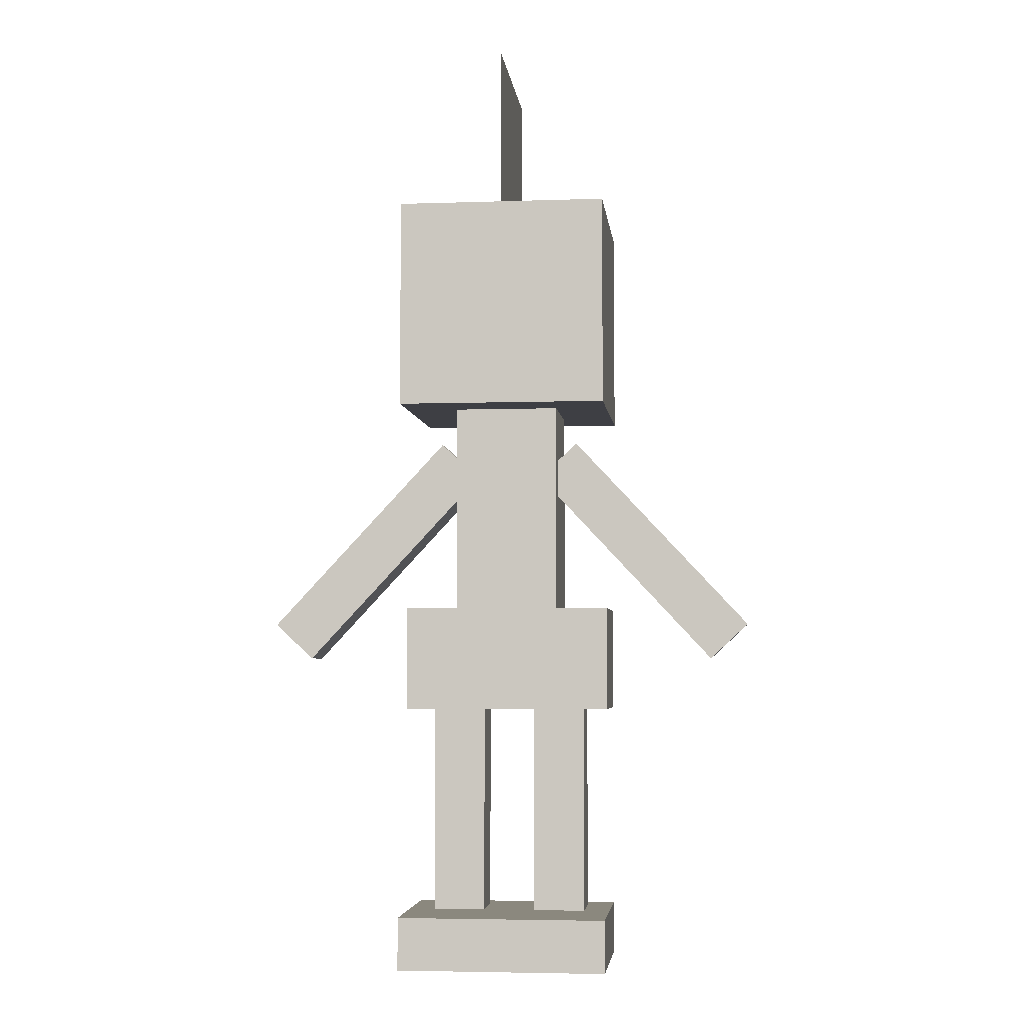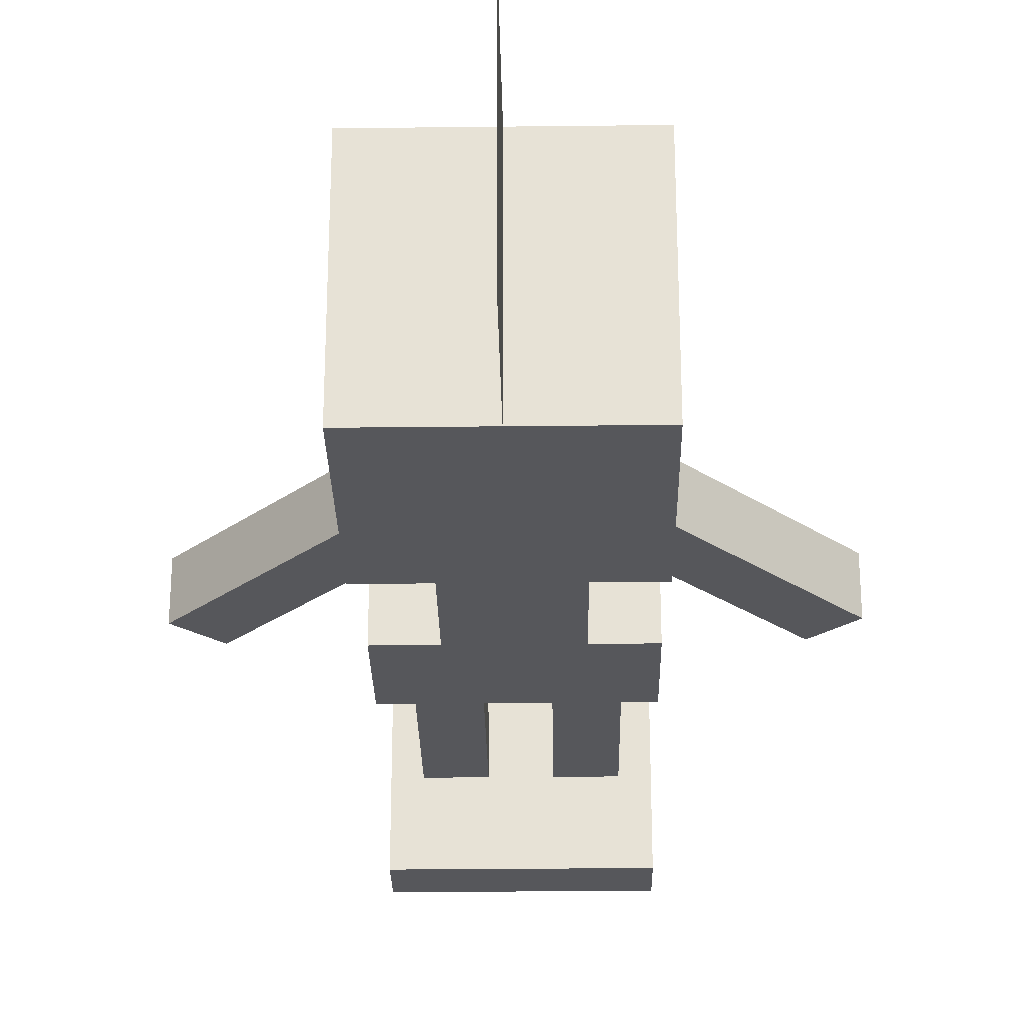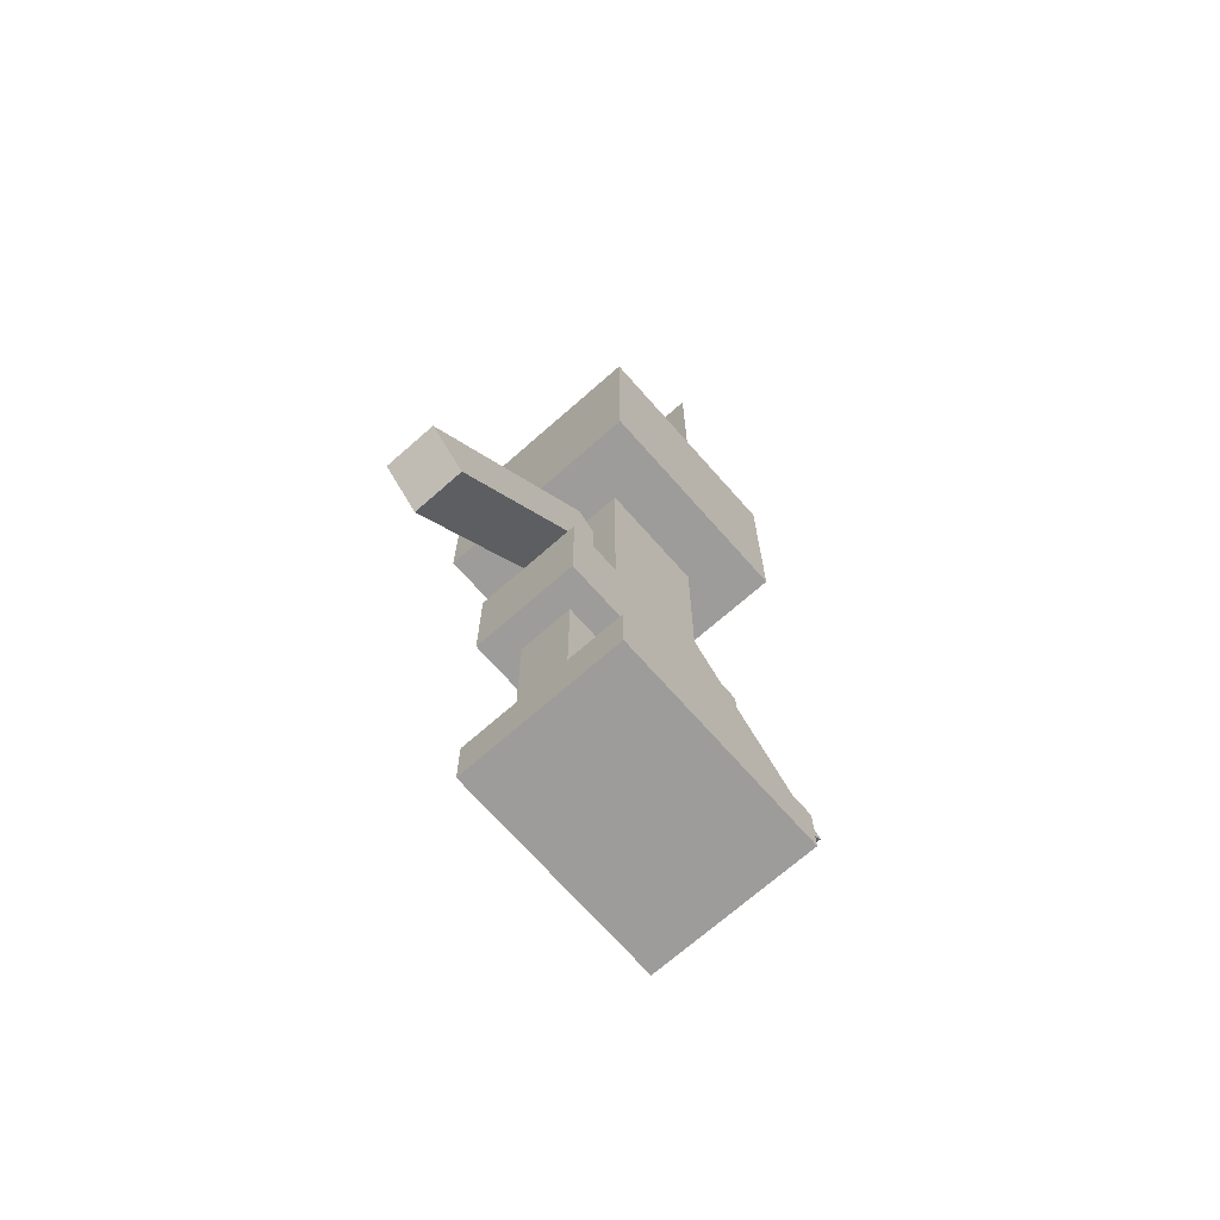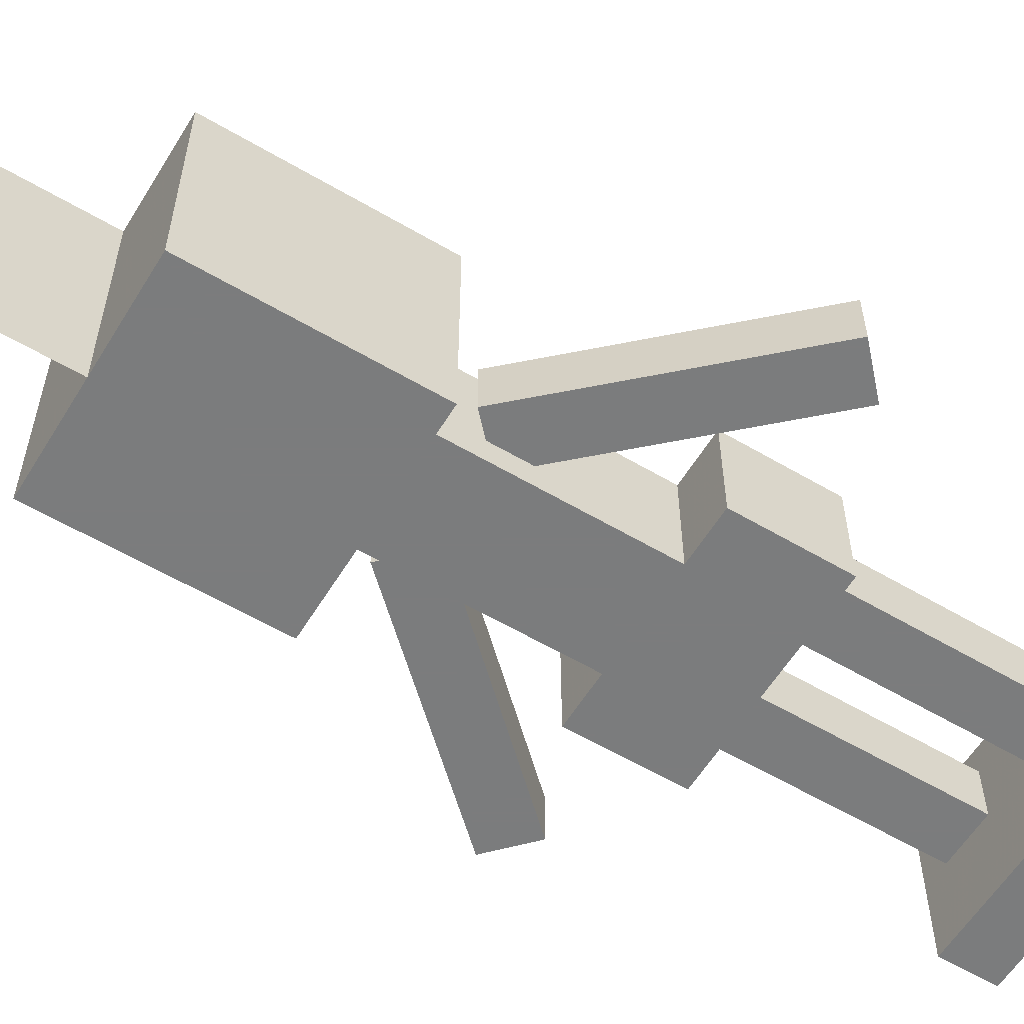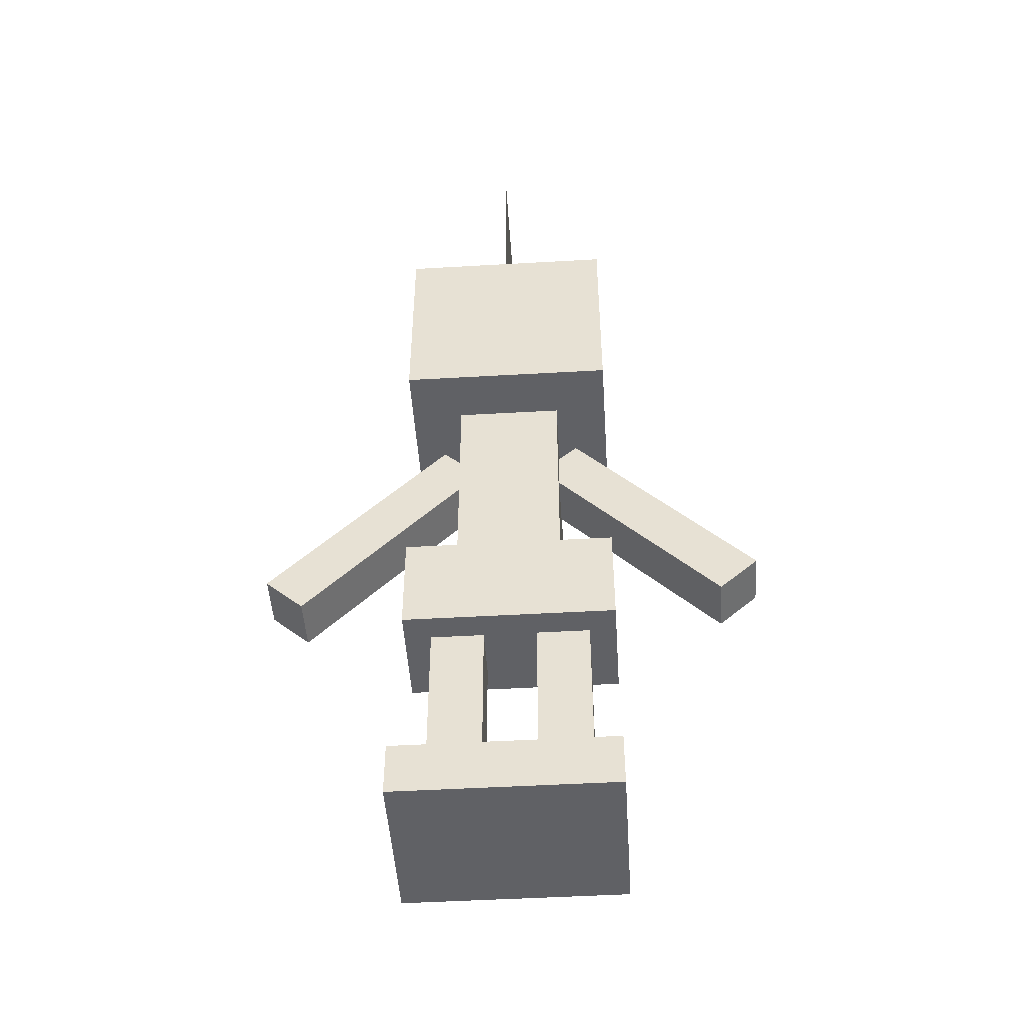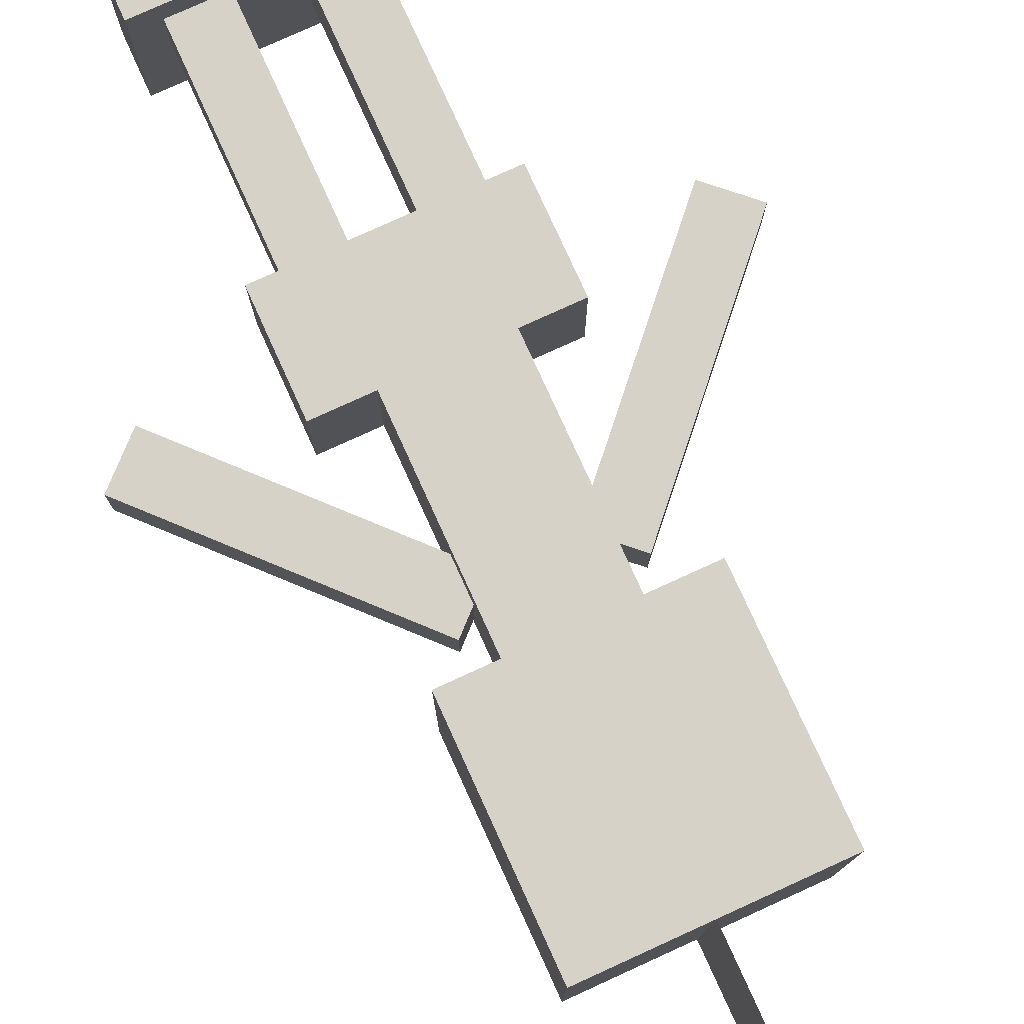
<metadata>
{"format":"obj","ext":"obj","renderer":"f3d","projection":"perspective","resolution":1024,"background":"white","views":[{"elev":-4.5,"azim":-173.7,"up":"+Y"},{"elev":-27.1,"azim":-179.0,"up":"+Z"},{"elev":-70.2,"azim":131.4,"up":"+Y"},{"elev":-58.7,"azim":-121.3,"up":"+Z"},{"elev":-48.2,"azim":-176.3,"up":"+Y"},{"elev":78.5,"azim":155.5,"up":"+Z"}]}
</metadata>
<code>
o legleft
v -0 -1.188 -0.0625
v -0.125 -1.188 -0.0625
v -0.125 -1.062 -0.0625
v -0 -1.062 -0.0625
v -0.125 -1.188 0.0625
v -0 -1.188 0.0625
v -0 -1.062 0.0625
v -0.125 -1.062 0.0625
f 1 2 3 4
f 5 6 7 8
f 4 3 8 7
f 6 5 2 1
f 6 1 4 7
f 2 5 8 3
o legbottomleft
v -0.03125 -1.438 -0.03125
v -0.09375 -1.438 -0.03125
v -0.09375 -1.188 -0.03125
v -0.03125 -1.188 -0.03125
v -0.09375 -1.438 0.03125
v -0.03125 -1.438 0.03125
v -0.03125 -1.188 0.03125
v -0.09375 -1.188 0.03125
f 9 10 11 12
f 13 14 15 16
f 12 11 16 15
f 14 13 10 9
f 14 9 12 15
f 10 13 16 11
o footleft
v -0 -1.5 -0.125
v -0.125 -1.5 -0.125
v -0.125 -1.438 -0.125
v -0 -1.438 -0.125
v -0.125 -1.5 0.0625
v -0 -1.5 0.0625
v -0 -1.438 0.0625
v -0.125 -1.438 0.0625
f 17 18 19 20
f 21 22 23 24
f 20 19 24 23
f 22 21 18 17
f 22 17 20 23
f 18 21 24 19
o armright
v 0.2985 -1.082 -0.03125
v 0.2528 -1.125 -0.03125
v 0.03964 -0.8963 -0.03125
v 0.08536 -0.8537 -0.03125
v 0.2528 -1.125 0.03125
v 0.2985 -1.082 0.03125
v 0.08536 -0.8537 0.03125
v 0.03964 -0.8963 0.03125
f 25 26 27 28
f 29 30 31 32
f 28 27 32 31
f 30 29 26 25
f 30 25 28 31
f 26 29 32 27
o armleft
v -0.2528 -1.125 -0.03125
v -0.2985 -1.082 -0.03125
v -0.08536 -0.8537 -0.03125
v -0.03964 -0.8963 -0.03125
v -0.2985 -1.082 0.03125
v -0.2528 -1.125 0.03125
v -0.03964 -0.8963 0.03125
v -0.08536 -0.8537 0.03125
f 33 34 35 36
f 37 38 39 40
f 36 35 40 39
f 38 37 34 33
f 38 33 36 39
f 34 37 40 35
o legright
v 0.125 -1.188 -0.0625
v -0 -1.188 -0.0625
v -0 -1.062 -0.0625
v 0.125 -1.062 -0.0625
v -0 -1.188 0.0625
v 0.125 -1.188 0.0625
v 0.125 -1.062 0.0625
v -0 -1.062 0.0625
f 41 42 43 44
f 45 46 47 48
f 44 43 48 47
f 46 45 42 41
f 46 41 44 47
f 42 45 48 43
o legbottomright
v 0.09375 -1.438 -0.03125
v 0.03125 -1.438 -0.03125
v 0.03125 -1.188 -0.03125
v 0.09375 -1.188 -0.03125
v 0.03125 -1.438 0.03125
v 0.09375 -1.438 0.03125
v 0.09375 -1.188 0.03125
v 0.03125 -1.188 0.03125
f 49 50 51 52
f 53 54 55 56
f 52 51 56 55
f 54 53 50 49
f 54 49 52 55
f 50 53 56 51
o footright
v 0.125 -1.5 -0.125
v -0 -1.5 -0.125
v -0 -1.438 -0.125
v 0.125 -1.438 -0.125
v -0 -1.5 0.0625
v 0.125 -1.5 0.0625
v 0.125 -1.438 0.0625
v -0 -1.438 0.0625
f 57 58 59 60
f 61 62 63 64
f 60 59 64 63
f 62 61 58 57
f 62 57 60 63
f 58 61 64 59
o body
v 0.0625 -1.062 -0.0625
v -0.0625 -1.062 -0.0625
v -0.0625 -0.8125 -0.0625
v 0.0625 -0.8125 -0.0625
v -0.0625 -1.062 0.0625
v 0.0625 -1.062 0.0625
v 0.0625 -0.8125 0.0625
v -0.0625 -0.8125 0.0625
f 65 66 67 68
f 69 70 71 72
f 68 67 72 71
f 70 69 66 65
f 70 65 68 71
f 66 69 72 67
o head
v 0.125 -0.8125 -0.125
v -0.125 -0.8125 -0.125
v -0.125 -0.5625 -0.125
v 0.125 -0.5625 -0.125
v -0.125 -0.8125 0.125
v 0.125 -0.8125 0.125
v 0.125 -0.5625 0.125
v -0.125 -0.5625 0.125
f 73 74 75 76
f 77 78 79 80
f 76 75 80 79
f 78 77 74 73
f 78 73 76 79
f 74 77 80 75
o headChild
v -0 -0.5625 0.125
v -0 -0.5625 -0.125
v -0 -0.375 -0.125
v -0 -0.375 0.125
f 81 82 83 84
f 82 81 84 83

</code>
